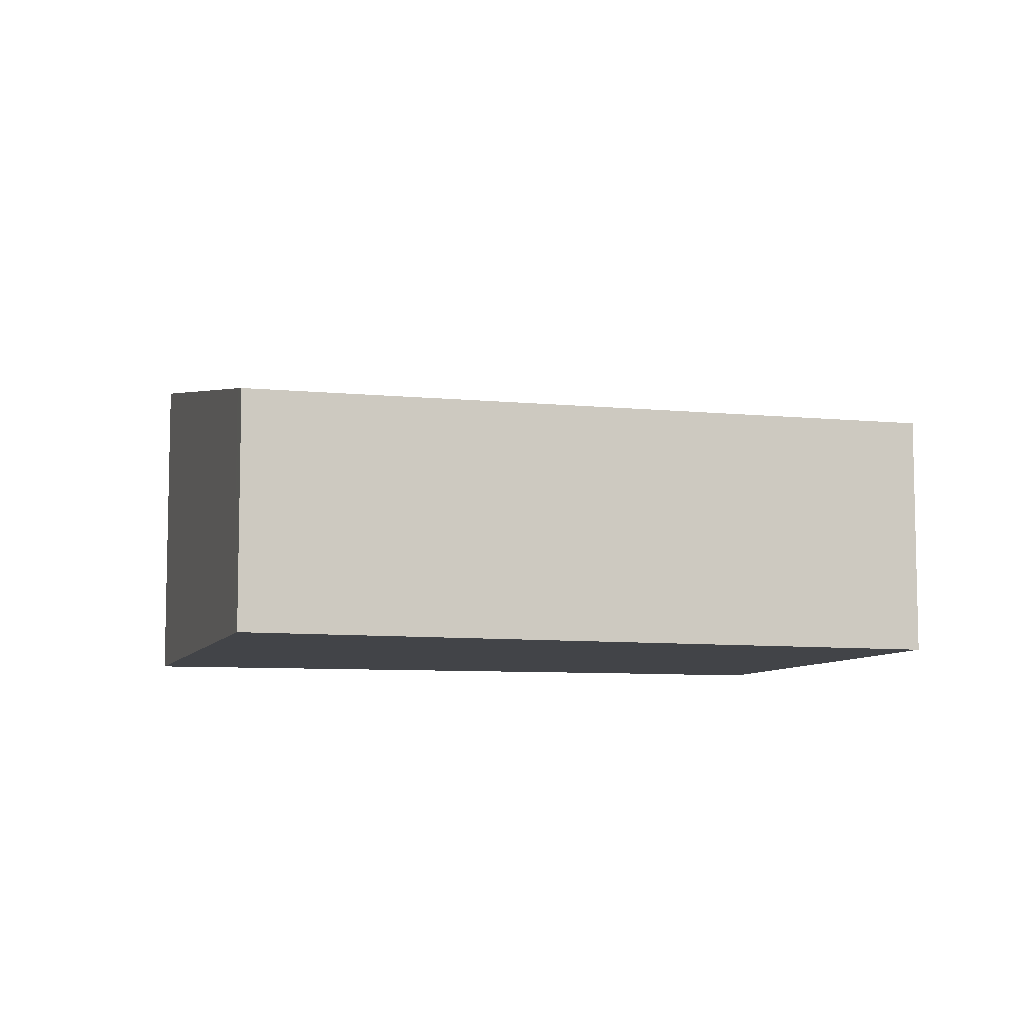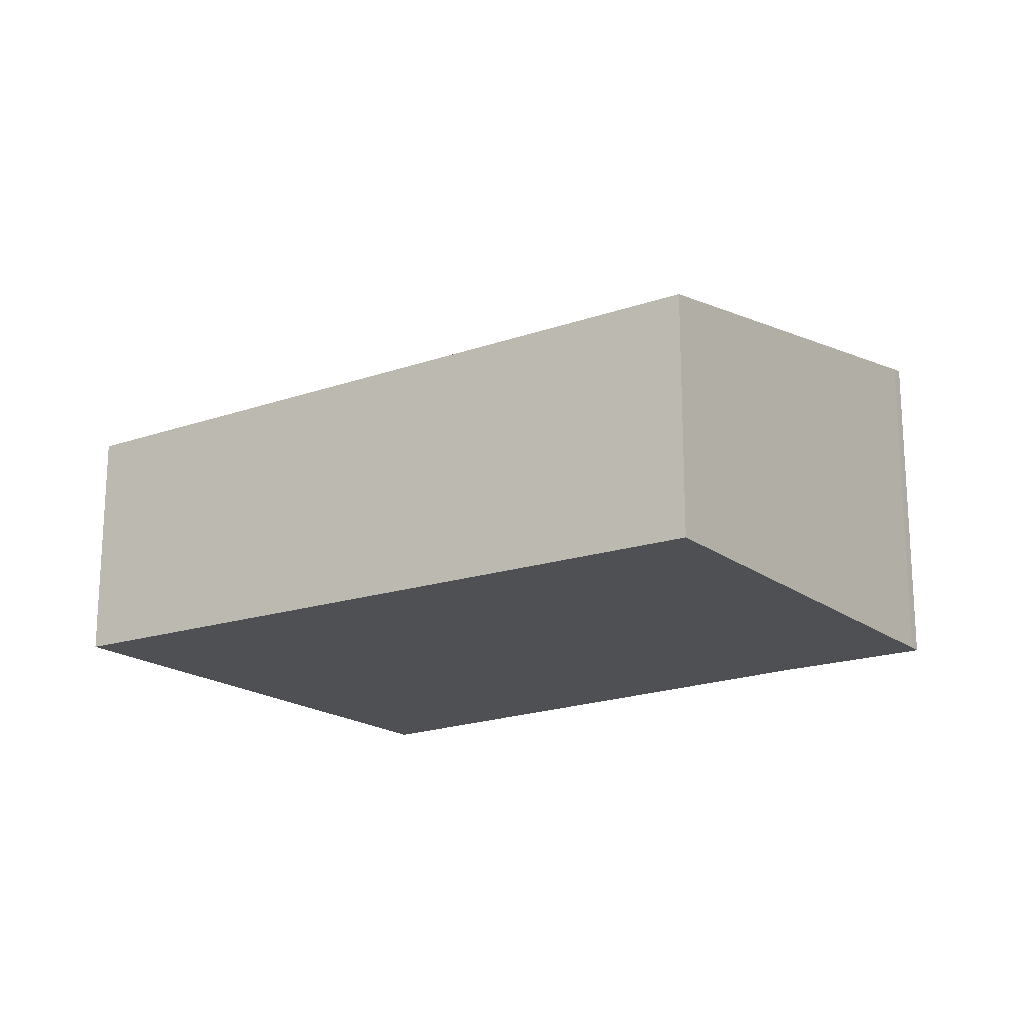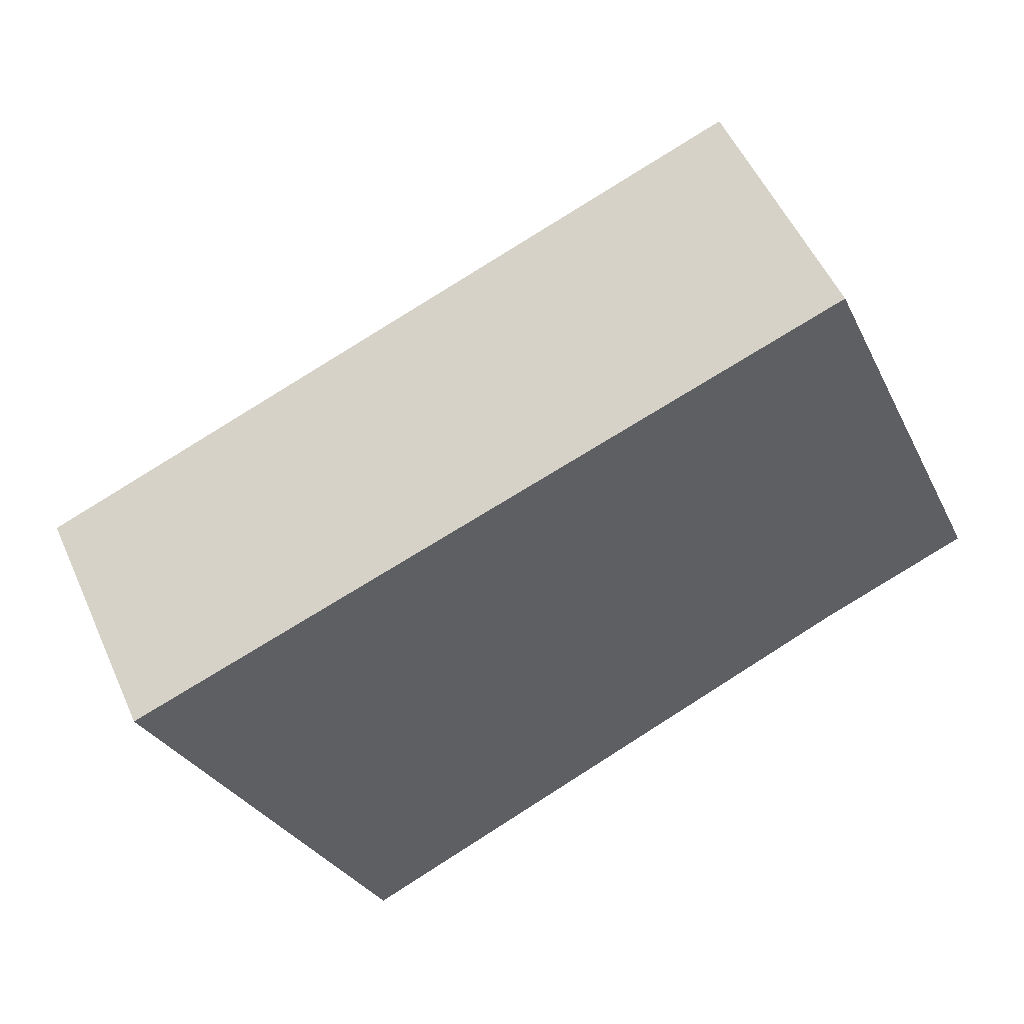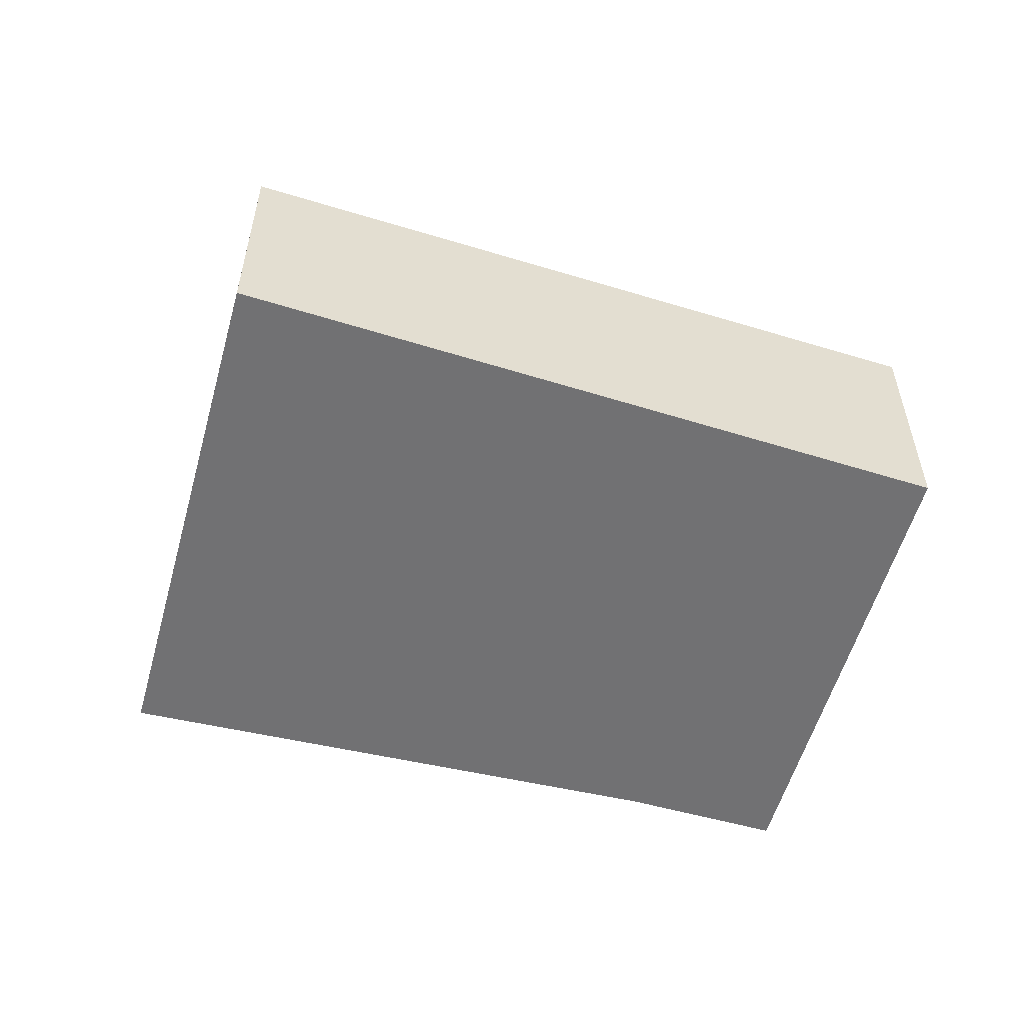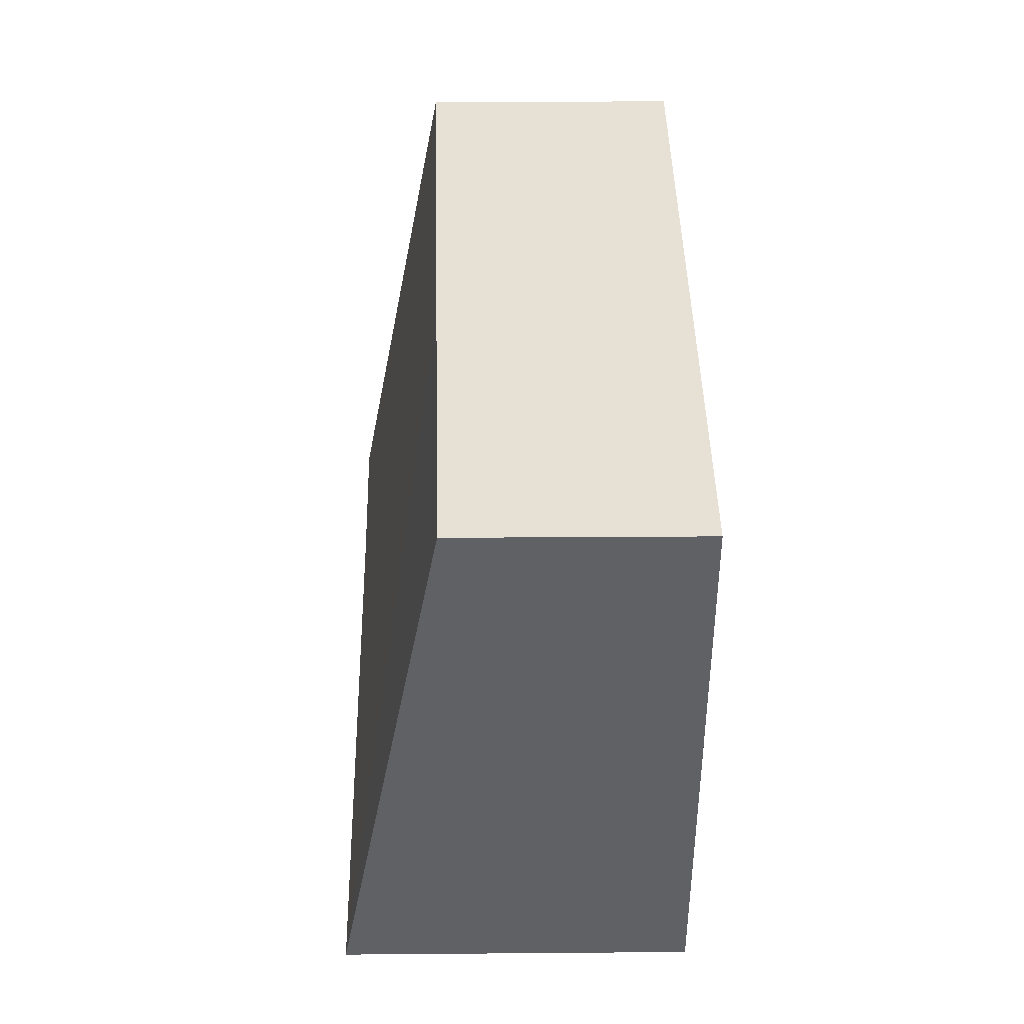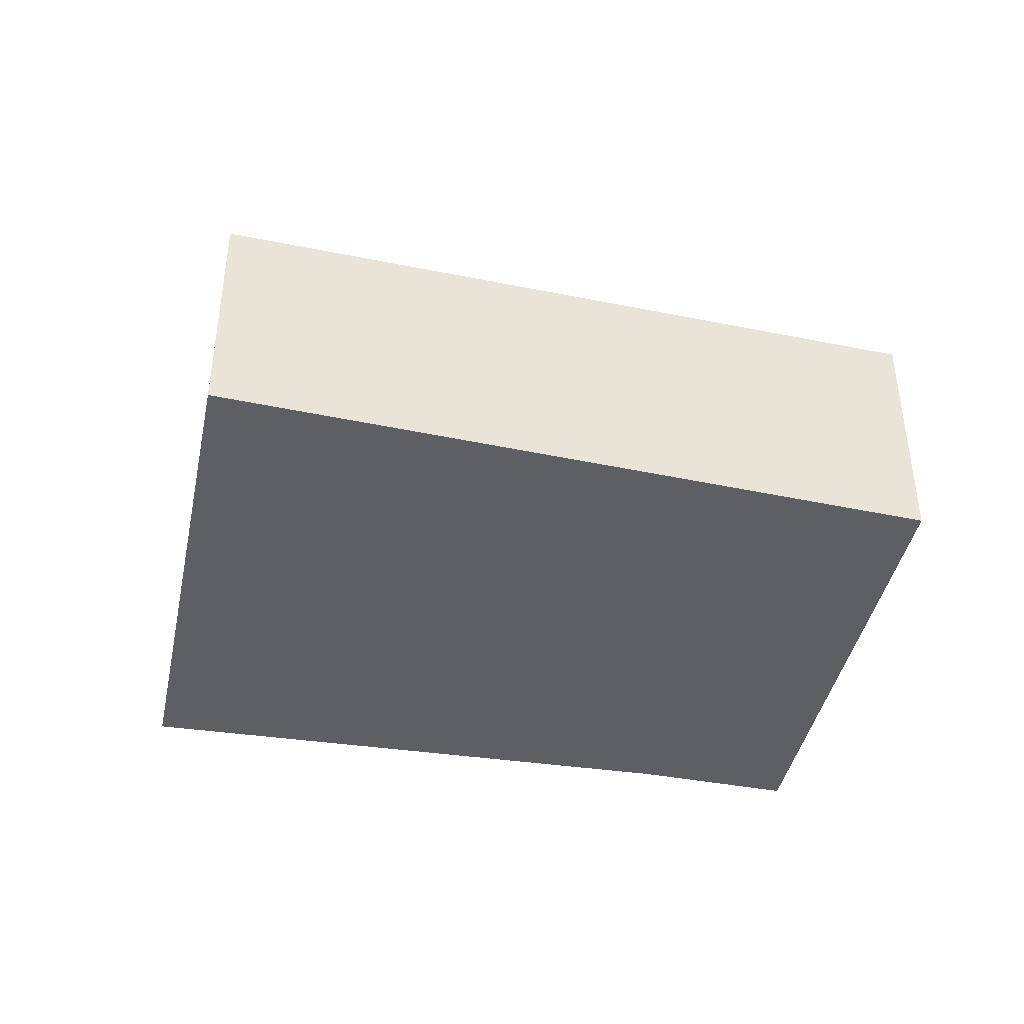
<metadata>
{"format":"obj","ext":"obj","renderer":"f3d","projection":"perspective","resolution":1024,"background":"white","views":[{"elev":-7.8,"azim":-39.5,"up":"+Y"},{"elev":-18.5,"azim":12.2,"up":"+Y"},{"elev":52.9,"azim":-23.7,"up":"+Z"},{"elev":-55.3,"azim":-38.5,"up":"+Y"},{"elev":18.6,"azim":-90.9,"up":"+Z"},{"elev":-41.7,"azim":-34.7,"up":"+Y"}]}
</metadata>
<code>
v  8.802 3.316 -1.937
v  3.116 2.399 1.155
v  6.888 2.448 2.553
v  8.851 3.34 -2.062
v  7.349 3.327 -2.666
v  2.155 3.34 -5.089
v  0 2.357 1.443e-16
v  0.09 2.399 -0.213
v  0 0 0
v  3.116 -7.072e-17 1.155
v  6.888 -1.563e-16 2.553
v  8.802 1.186e-16 -1.937
v  8.851 1.263e-16 -2.062
v  7.349 1.632e-16 -2.666
v  2.155 3.116e-16 -5.089
v  0.09 1.304e-17 -0.213
g defaultobject
f 1 2 3
f 2 1 4
f 2 4 5
f 2 5 6
f 2 6 7
f 7 6 8
f 9 2 7
f 2 9 10
f 2 10 3
f 3 10 11
f 3 12 1
f 12 3 11
f 13 1 12
f 13 4 1
f 13 5 4
f 5 13 14
f 15 5 14
f 15 6 5
f 15 8 6
f 8 15 16
f 8 16 7
f 7 16 9
f 10 12 11
f 12 10 9
f 12 9 16
f 12 16 15
f 12 15 14
f 12 14 13

</code>
